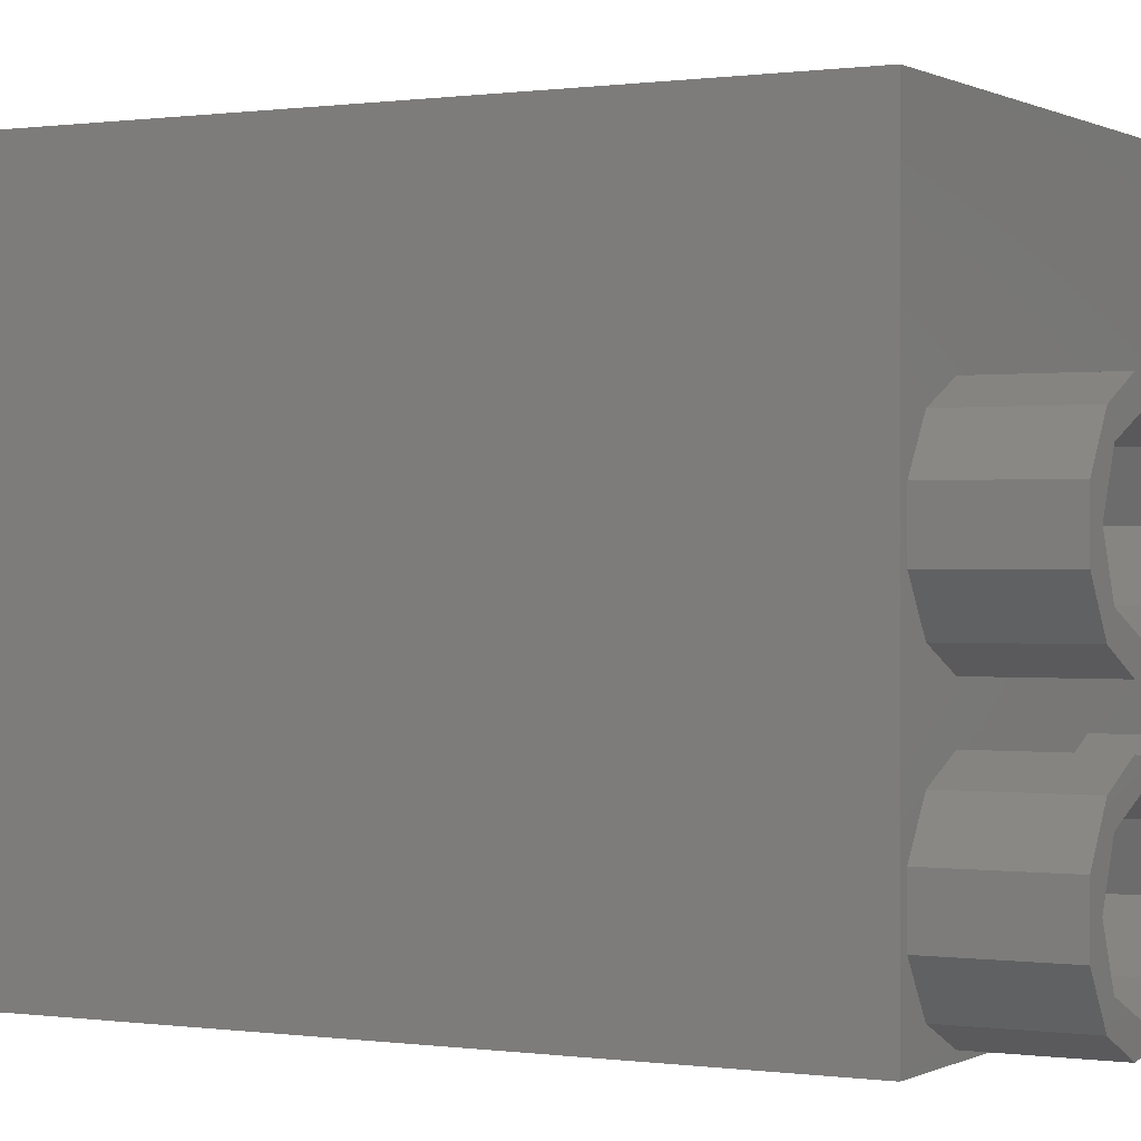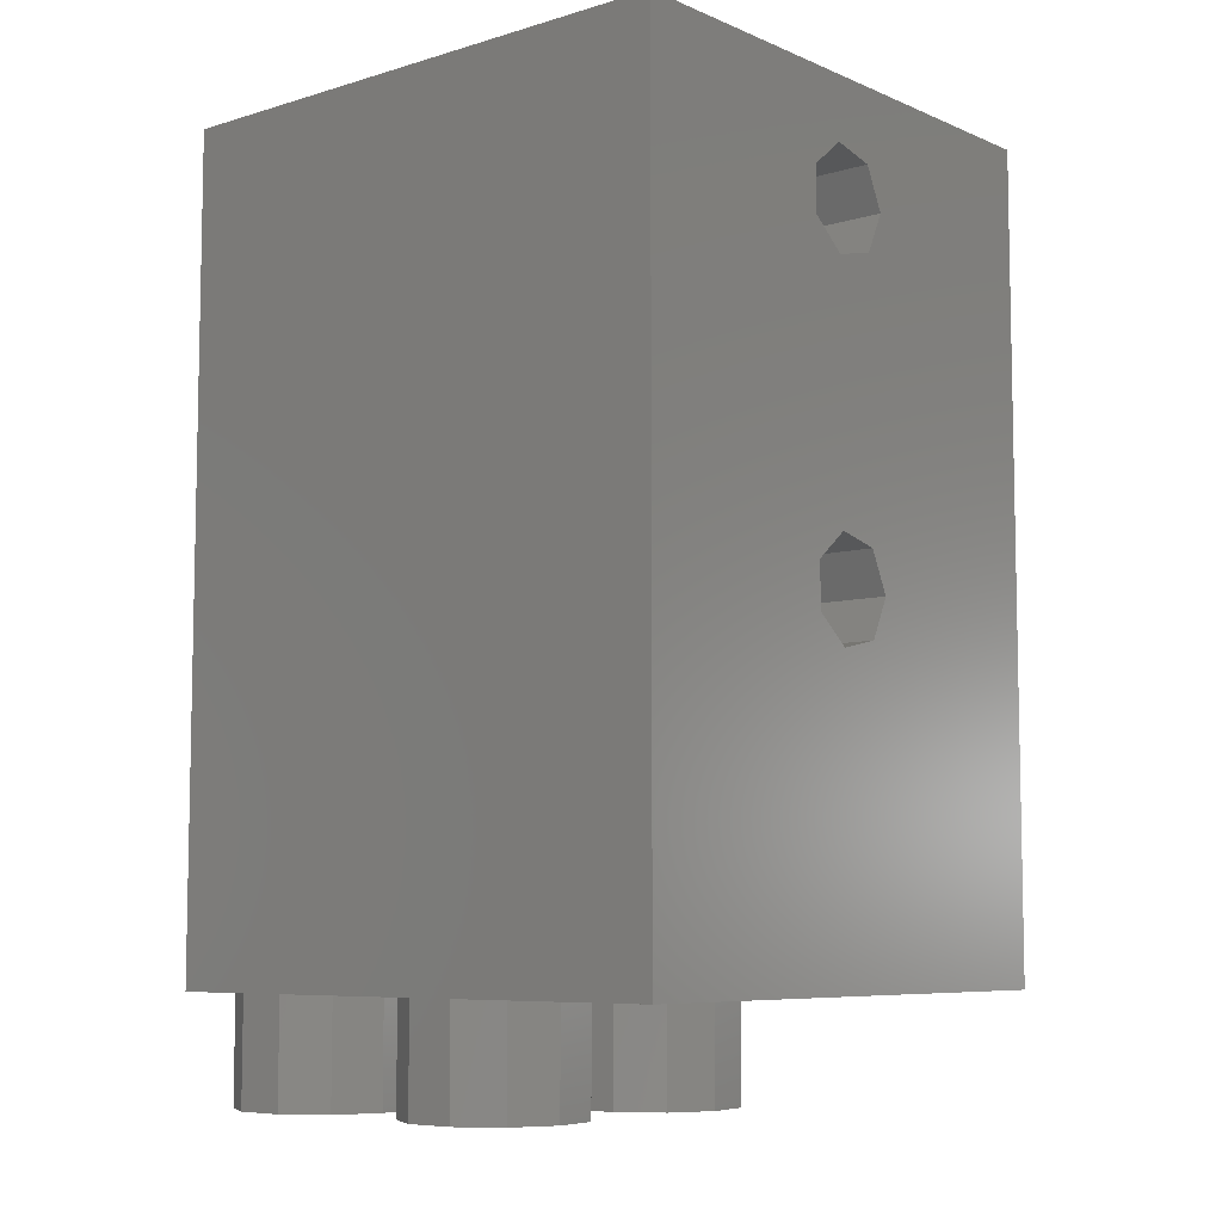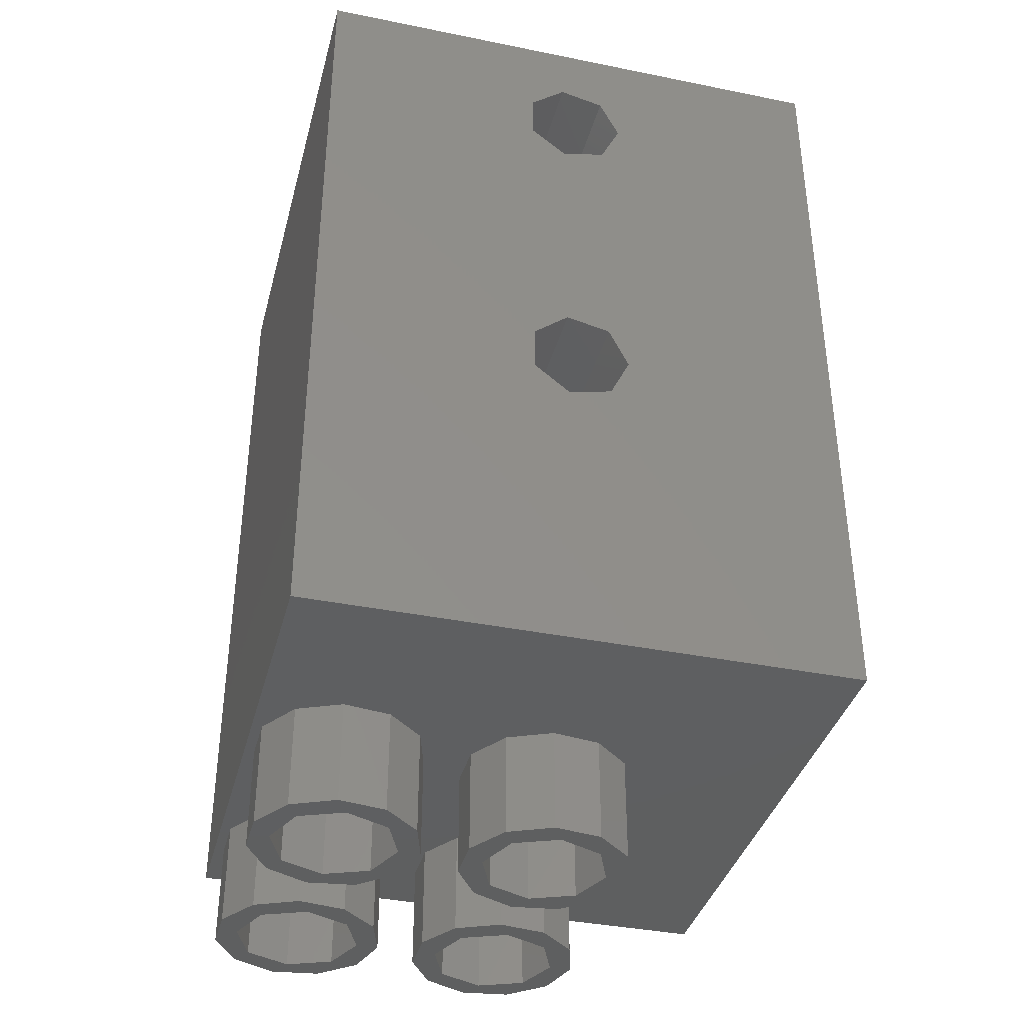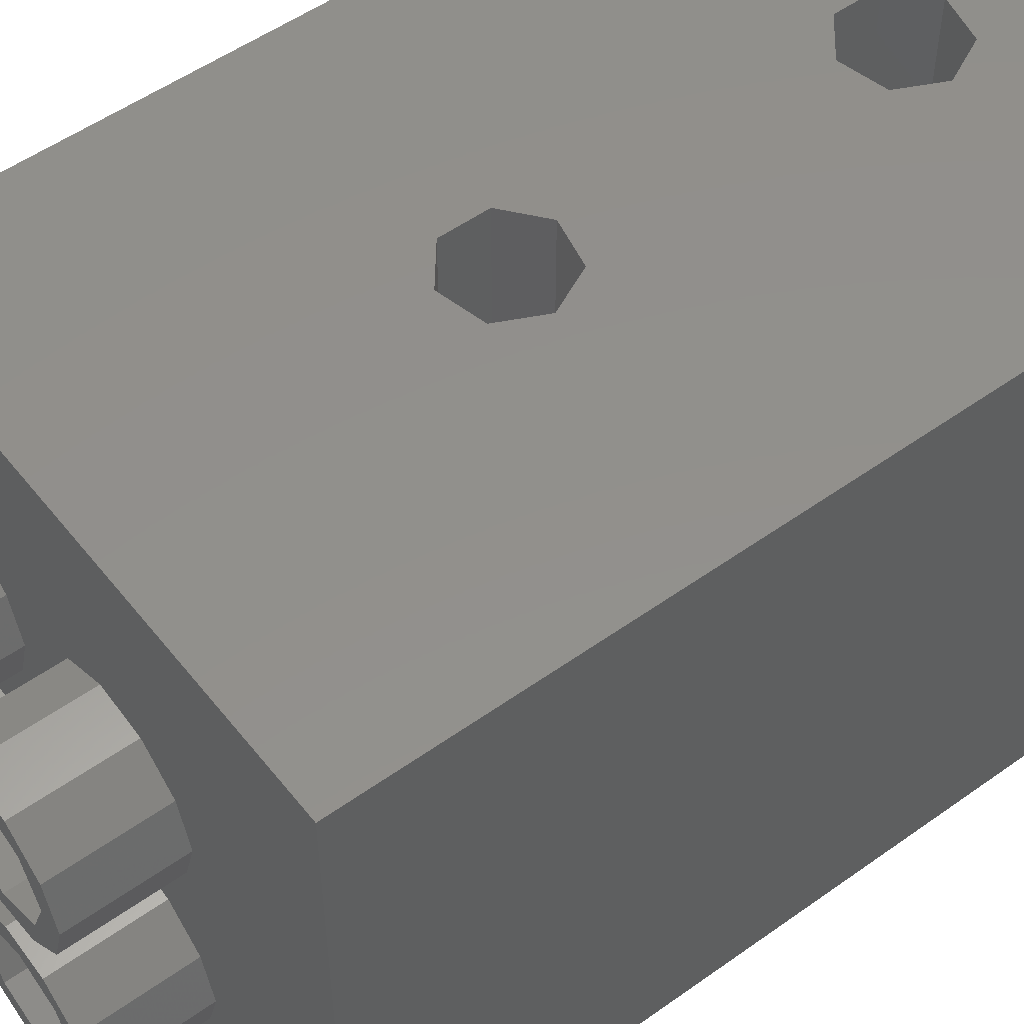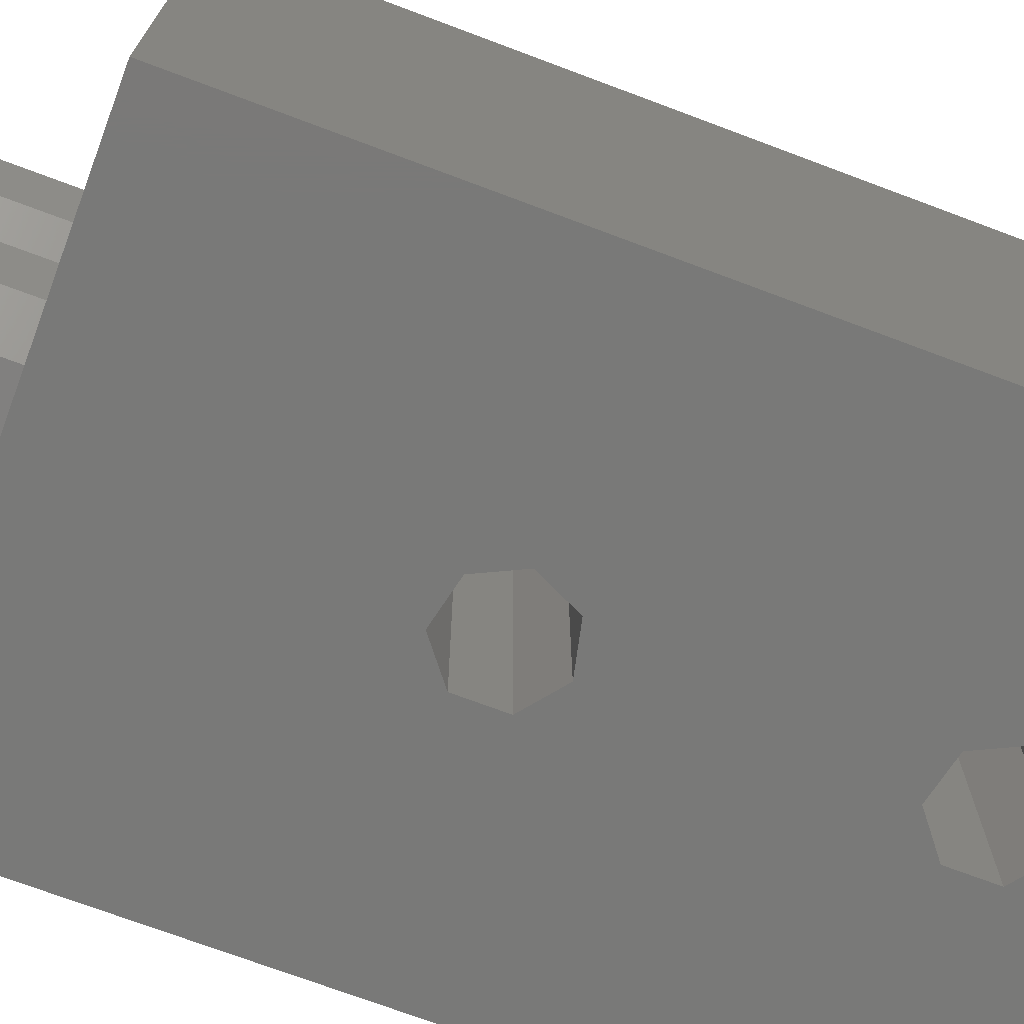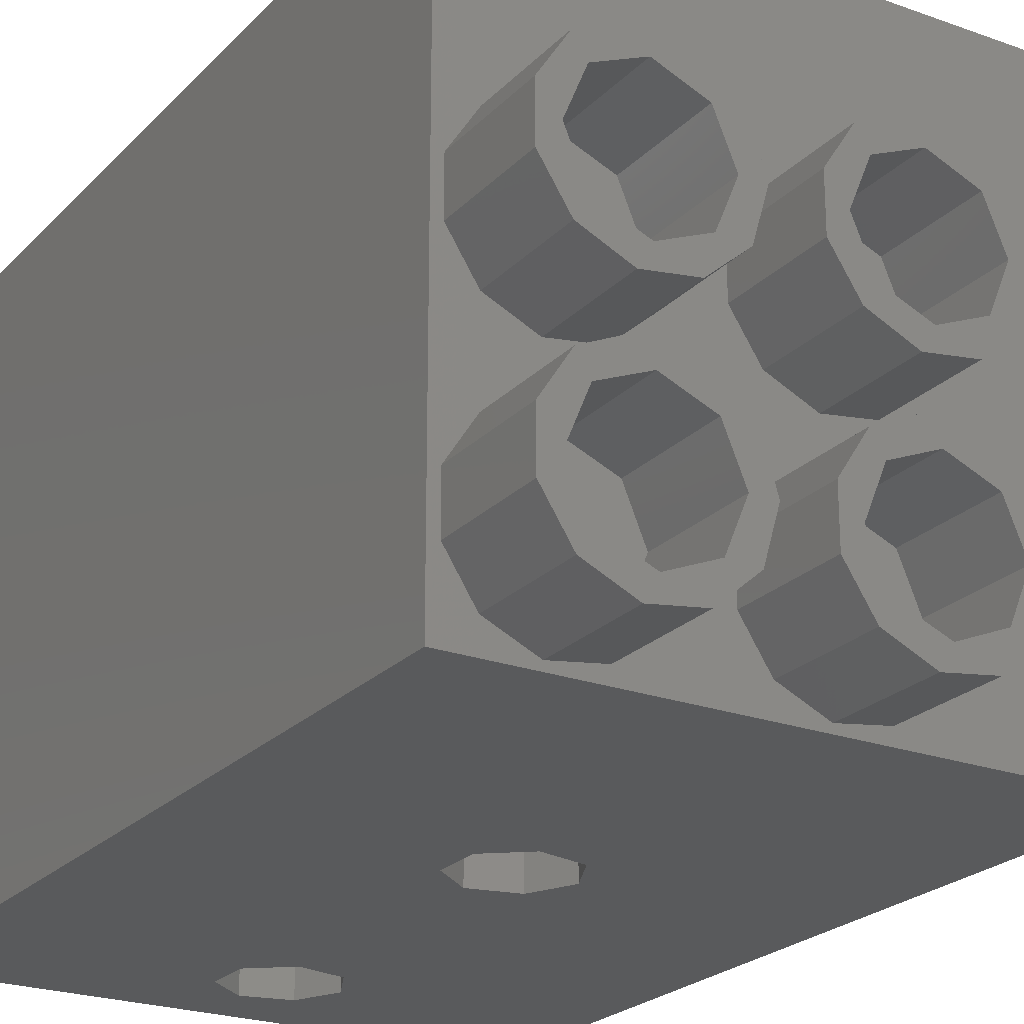
<metadata>
{"format":"stl","ext":"stl","renderer":"f3d","projection":"perspective","resolution":1024,"background":"white","views":[{"elev":0.2,"azim":-61.3,"up":"+Z"},{"elev":-7.2,"azim":-49.7,"up":"+Y"},{"elev":-37.7,"azim":-14.5,"up":"+Y"},{"elev":53.0,"azim":52.6,"up":"+Z"},{"elev":-72.1,"azim":69.4,"up":"+Z"},{"elev":-23.3,"azim":-31.5,"up":"+Z"}]}
</metadata>
<code>
# stl→obj: 188 verts, 380 faces
v 10.73 -4 9.757
v 11.25 0 8
v 10.73 0 9.757
v 11.25 -4 8
v 4.882 -4 7.084
v 4.882 0 8.916
v 4.882 0 7.084
v 4.882 -4 8.916
v 7.537 0 11.22
v 9.35 -4 10.96
v 9.35 0 10.96
v 7.537 -4 11.22
v 6.303 -4 9.697
v 8 -4 10.4
v 5.872 -4 10.46
v 5.6 -4 8
v 6.303 -4 6.303
v 7.537 -4 4.783
v 5.872 -4 5.544
v 9.697 -4 9.697
v 10.4 -4 8
v 10.73 -4 6.243
v 9.697 -4 6.303
v 9.35 -4 5.044
v 8 -4 5.6
v 9.35 0 5.044
v 7.537 0 4.783
v 10.73 0 6.243
v 5.872 0 5.544
v 5.872 0 10.46
v 9.697 0 9.697
v 10.4 0 8
v 5.6 0 8
v 6.303 0 9.697
v 8 0 10.4
v 8 0 5.6
v 9.697 0 6.303
v 6.303 0 6.303
v 10.73 -4 17.76
v 11.25 0 16
v 10.73 0 17.76
v 11.25 -4 16
v 4.882 -4 15.08
v 4.882 0 16.92
v 4.882 0 15.08
v 4.882 -4 16.92
v 7.537 0 19.22
v 9.35 -4 18.96
v 9.35 0 18.96
v 7.537 -4 19.22
v 6.303 -4 17.7
v 8 -4 18.4
v 5.872 -4 18.46
v 5.6 -4 16
v 6.303 -4 14.3
v 7.537 -4 12.78
v 5.872 -4 13.54
v 9.697 -4 17.7
v 10.4 -4 16
v 10.73 -4 14.24
v 9.697 -4 14.3
v 9.35 -4 13.04
v 8 -4 13.6
v 9.35 0 13.04
v 7.537 0 12.78
v 10.73 0 14.24
v 5.872 0 13.54
v 5.872 0 18.46
v 9.697 0 17.7
v 10.4 0 16
v 5.6 0 16
v 6.303 0 17.7
v 8 0 18.4
v 8 0 13.6
v 9.697 0 14.3
v 6.303 0 14.3
v 18.73 -4 9.757
v 19.25 0 8
v 18.73 0 9.757
v 19.25 -4 8
v 12.88 -4 7.084
v 12.88 0 8.916
v 12.88 0 7.084
v 12.88 -4 8.916
v 15.54 0 11.22
v 17.35 -4 10.96
v 17.35 0 10.96
v 15.54 -4 11.22
v 14.3 -4 9.697
v 16 -4 10.4
v 13.87 -4 10.46
v 13.6 -4 8
v 14.3 -4 6.303
v 15.54 -4 4.783
v 13.87 -4 5.544
v 17.7 -4 9.697
v 18.4 -4 8
v 18.73 -4 6.243
v 17.7 -4 6.303
v 17.35 -4 5.044
v 16 -4 5.6
v 17.35 0 5.044
v 15.54 0 4.783
v 18.73 0 6.243
v 13.87 0 5.544
v 13.87 0 10.46
v 17.7 0 9.697
v 18.4 0 8
v 13.6 0 8
v 14.3 0 9.697
v 16 0 10.4
v 16 0 5.6
v 17.7 0 6.303
v 14.3 0 6.303
v 18.73 -4 17.76
v 19.25 0 16
v 18.73 0 17.76
v 19.25 -4 16
v 12.88 -4 15.08
v 12.88 0 16.92
v 12.88 0 15.08
v 12.88 -4 16.92
v 15.54 0 19.22
v 17.35 -4 18.96
v 17.35 0 18.96
v 15.54 -4 19.22
v 14.3 -4 17.7
v 16 -4 18.4
v 13.87 -4 18.46
v 13.6 -4 16
v 14.3 -4 14.3
v 15.54 -4 12.78
v 13.87 -4 13.54
v 17.7 -4 17.7
v 18.4 -4 16
v 18.73 -4 14.24
v 17.7 -4 14.3
v 17.35 -4 13.04
v 16 -4 13.6
v 17.35 0 13.04
v 15.54 0 12.78
v 18.73 0 14.24
v 13.87 0 13.54
v 13.87 0 18.46
v 17.7 0 17.7
v 18.4 0 16
v 13.6 0 16
v 14.3 0 17.7
v 16 0 18.4
v 16 0 13.6
v 17.7 0 14.3
v 14.3 0 14.3
v 4.5 0 4.5
v 4.5 31 25.5
v 4.5 31 4.5
v 4.5 0 25.5
v 16.25 14.9 25.5
v 25.5 31 25.5
v 16.25 25.1 25.5
v 17 13.33 25.5
v 14.55 24.72 25.5
v 14.55 15.28 25.5
v 13.2 25.8 25.5
v 13.2 14.2 25.5
v 17 26.67 25.5
v 16.25 28.23 25.5
v 14.55 28.62 25.5
v 13.2 27.53 25.5
v 25.5 0 25.5
v 16.25 11.77 25.5
v 14.55 11.38 25.5
v 13.2 12.47 25.5
v 25.5 31 4.5
v 25.5 0 4.5
v 16.25 25.1 4.5
v 16.25 14.9 4.5
v 17 26.67 4.5
v 14.55 15.28 4.5
v 14.55 24.72 4.5
v 13.2 14.2 4.5
v 13.2 25.8 4.5
v 17 13.33 4.5
v 16.25 11.77 4.5
v 14.55 11.38 4.5
v 13.2 12.47 4.5
v 16.25 28.23 4.5
v 14.55 28.62 4.5
v 13.2 27.53 4.5
f 1 2 3
f 2 1 4
f 5 6 7
f 6 5 8
f 9 10 11
f 10 9 12
f 11 1 3
f 1 11 10
f 12 13 14
f 8 13 15
f 8 16 13
f 5 16 8
f 5 17 16
f 18 17 19
f 19 17 5
f 13 12 15
f 12 14 10
f 20 10 14
f 10 20 1
f 21 1 20
f 21 4 1
f 22 21 23
f 21 22 4
f 24 23 25
f 23 24 22
f 17 18 25
f 25 18 24
f 18 26 24
f 26 18 27
f 24 28 22
f 28 24 26
f 19 7 29
f 7 19 5
f 8 30 6
f 30 8 15
f 30 12 9
f 12 30 15
f 4 28 2
f 28 4 22
f 19 27 18
f 27 19 29
f 21 31 32
f 31 21 20
f 13 33 34
f 33 13 16
f 14 31 20
f 31 14 35
f 13 35 14
f 35 13 34
f 36 23 37
f 23 36 25
f 16 38 33
f 38 16 17
f 23 32 37
f 32 23 21
f 38 25 36
f 25 38 17
f 39 40 41
f 40 39 42
f 43 44 45
f 44 43 46
f 47 48 49
f 48 47 50
f 49 39 41
f 39 49 48
f 50 51 52
f 46 51 53
f 46 54 51
f 43 54 46
f 43 55 54
f 56 55 57
f 57 55 43
f 51 50 53
f 50 52 48
f 58 48 52
f 48 58 39
f 59 39 58
f 59 42 39
f 60 59 61
f 59 60 42
f 62 61 63
f 61 62 60
f 55 56 63
f 63 56 62
f 56 64 62
f 64 56 65
f 62 66 60
f 66 62 64
f 57 45 67
f 45 57 43
f 46 68 44
f 68 46 53
f 68 50 47
f 50 68 53
f 42 66 40
f 66 42 60
f 57 65 56
f 65 57 67
f 59 69 70
f 69 59 58
f 51 71 72
f 71 51 54
f 52 69 58
f 69 52 73
f 51 73 52
f 73 51 72
f 74 61 75
f 61 74 63
f 54 76 71
f 76 54 55
f 61 70 75
f 70 61 59
f 76 63 74
f 63 76 55
f 77 78 79
f 78 77 80
f 81 82 83
f 82 81 84
f 85 86 87
f 86 85 88
f 87 77 79
f 77 87 86
f 88 89 90
f 84 89 91
f 84 92 89
f 81 92 84
f 81 93 92
f 94 93 95
f 95 93 81
f 89 88 91
f 88 90 86
f 96 86 90
f 86 96 77
f 97 77 96
f 97 80 77
f 98 97 99
f 97 98 80
f 100 99 101
f 99 100 98
f 93 94 101
f 101 94 100
f 94 102 100
f 102 94 103
f 100 104 98
f 104 100 102
f 95 83 105
f 83 95 81
f 84 106 82
f 106 84 91
f 106 88 85
f 88 106 91
f 80 104 78
f 104 80 98
f 95 103 94
f 103 95 105
f 97 107 108
f 107 97 96
f 89 109 110
f 109 89 92
f 90 107 96
f 107 90 111
f 89 111 90
f 111 89 110
f 112 99 113
f 99 112 101
f 92 114 109
f 114 92 93
f 99 108 113
f 108 99 97
f 114 101 112
f 101 114 93
f 115 116 117
f 116 115 118
f 119 120 121
f 120 119 122
f 123 124 125
f 124 123 126
f 125 115 117
f 115 125 124
f 126 127 128
f 122 127 129
f 122 130 127
f 119 130 122
f 119 131 130
f 132 131 133
f 133 131 119
f 127 126 129
f 126 128 124
f 134 124 128
f 124 134 115
f 135 115 134
f 135 118 115
f 136 135 137
f 135 136 118
f 138 137 139
f 137 138 136
f 131 132 139
f 139 132 138
f 132 140 138
f 140 132 141
f 138 142 136
f 142 138 140
f 133 121 143
f 121 133 119
f 122 144 120
f 144 122 129
f 144 126 123
f 126 144 129
f 118 142 116
f 142 118 136
f 133 141 132
f 141 133 143
f 135 145 146
f 145 135 134
f 127 147 148
f 147 127 130
f 128 145 134
f 145 128 149
f 127 149 128
f 149 127 148
f 150 137 151
f 137 150 139
f 130 152 147
f 152 130 131
f 137 146 151
f 146 137 135
f 152 139 150
f 139 152 131
f 153 154 155
f 154 153 156
f 157 158 159
f 158 157 160
f 161 157 159
f 161 162 157
f 163 162 161
f 162 163 164
f 159 158 165
f 158 166 165
f 158 167 166
f 154 163 168
f 163 154 164
f 156 164 154
f 167 154 168
f 154 167 158
f 158 160 169
f 170 169 160
f 171 169 170
f 156 171 172
f 171 156 169
f 164 156 172
f 169 173 158
f 173 169 174
f 175 173 176
f 173 175 177
f 178 175 176
f 178 179 175
f 180 179 178
f 179 180 181
f 174 182 173
f 174 183 182
f 174 184 183
f 153 184 174
f 153 180 185
f 180 155 181
f 180 153 155
f 184 153 185
f 176 173 182
f 186 173 177
f 187 173 186
f 187 155 173
f 188 155 187
f 181 155 188
f 66 3 143
f 143 106 85
f 143 3 106
f 3 82 106
f 2 82 3
f 2 83 82
f 28 83 2
f 28 105 83
f 26 105 28
f 103 26 27
f 26 103 105
f 156 49 123
f 49 144 123
f 41 144 49
f 41 120 144
f 40 120 41
f 40 121 120
f 66 121 40
f 66 143 121
f 11 66 64
f 9 64 65
f 11 64 9
f 49 156 47
f 156 68 47
f 156 44 68
f 156 45 44
f 3 66 11
f 67 9 65
f 67 30 9
f 45 30 67
f 45 6 30
f 153 45 156
f 45 153 6
f 27 153 103
f 29 153 27
f 7 153 29
f 6 153 7
f 156 123 169
f 125 169 123
f 117 169 125
f 116 169 117
f 174 116 142
f 143 85 141
f 141 85 140
f 87 140 85
f 140 87 142
f 79 142 87
f 174 142 79
f 174 79 78
f 174 78 104
f 116 174 169
f 102 174 104
f 103 174 102
f 174 103 153
f 34 31 35
f 33 31 34
f 33 32 31
f 38 32 33
f 38 37 32
f 37 38 36
f 110 107 111
f 109 107 110
f 109 108 107
f 114 108 109
f 114 113 108
f 113 114 112
f 72 69 73
f 71 69 72
f 71 70 69
f 76 70 71
f 76 75 70
f 75 76 74
f 148 145 149
f 147 145 148
f 147 146 145
f 152 146 147
f 152 151 146
f 151 152 150
f 173 154 158
f 154 173 155
f 182 157 176
f 157 182 160
f 172 180 164
f 180 172 185
f 178 157 162
f 157 178 176
f 180 162 164
f 162 180 178
f 183 160 182
f 160 183 170
f 184 172 171
f 172 184 185
f 183 171 170
f 171 183 184
f 177 166 186
f 166 177 165
f 163 188 168
f 188 163 181
f 187 166 167
f 166 187 186
f 179 163 161
f 163 179 181
f 188 167 168
f 167 188 187
f 175 161 159
f 161 175 179
f 175 165 177
f 165 175 159

</code>
